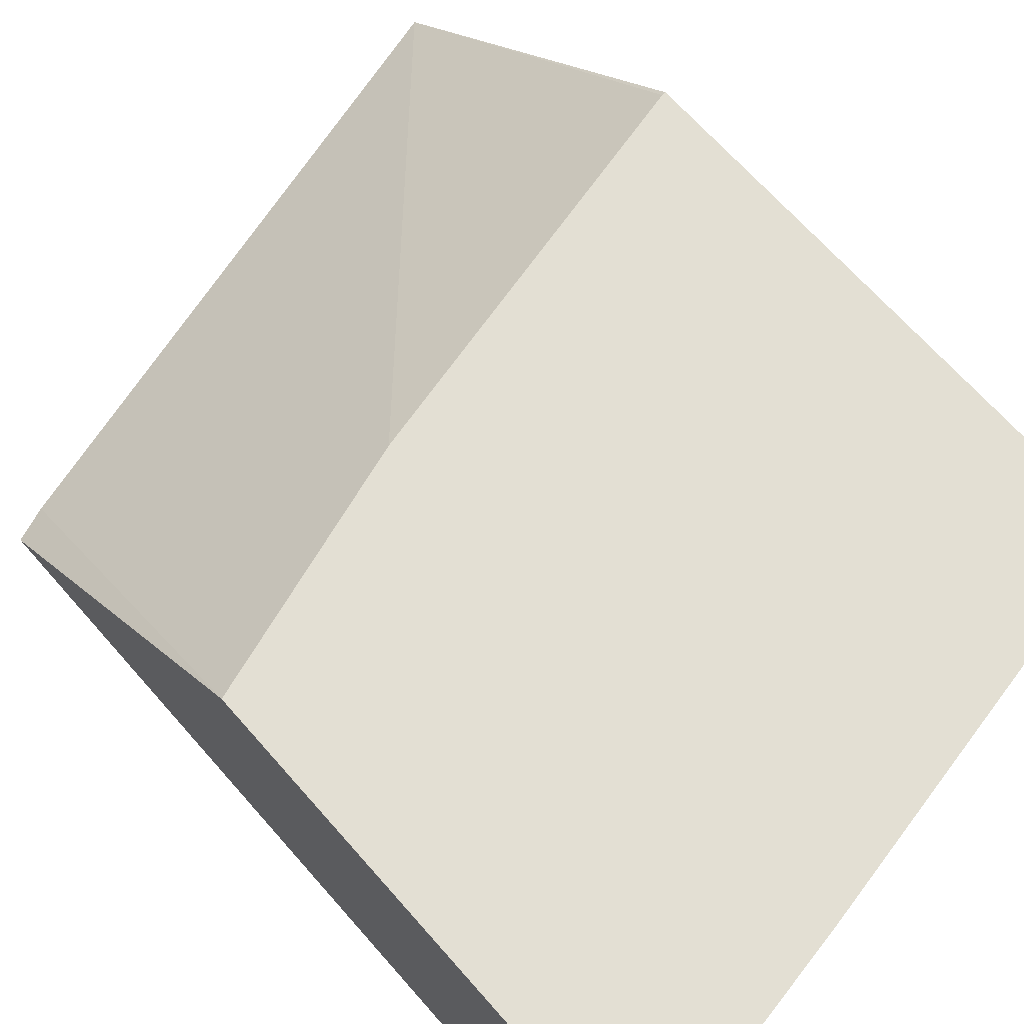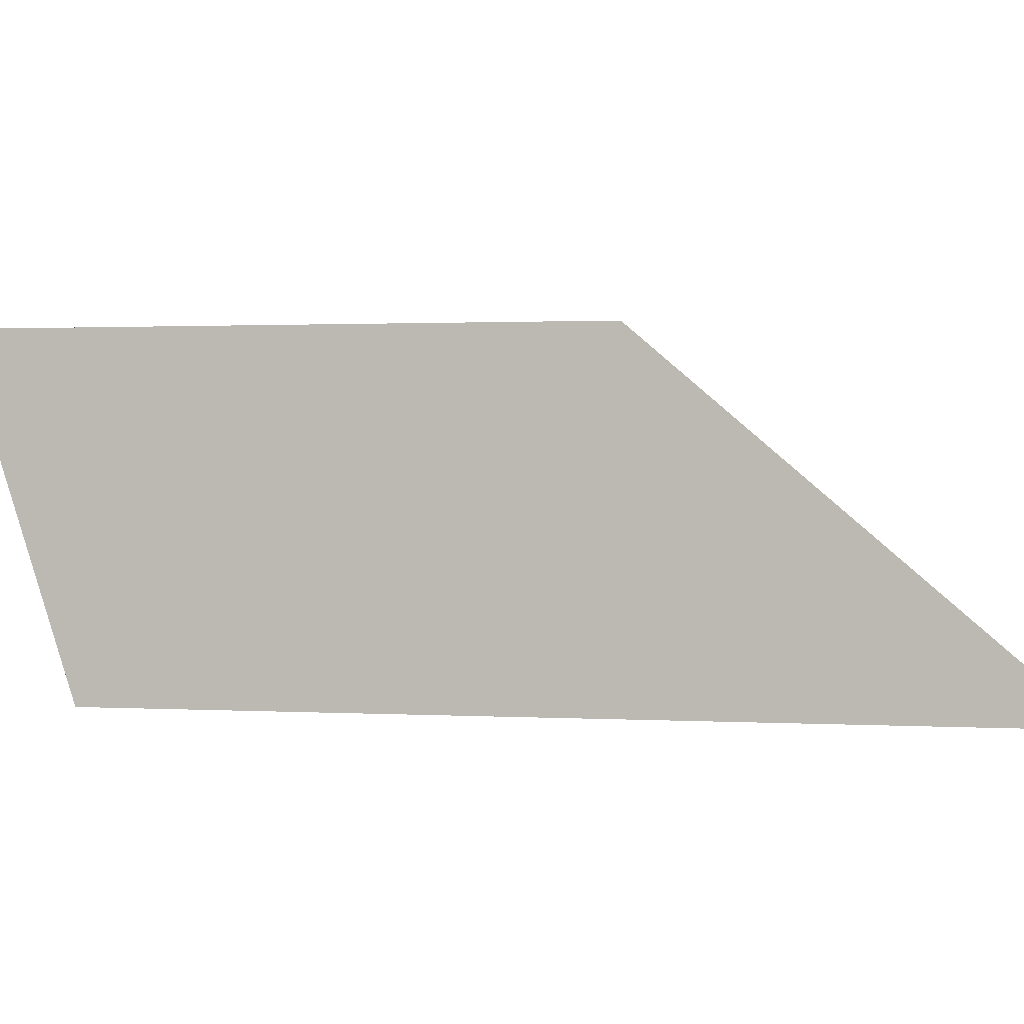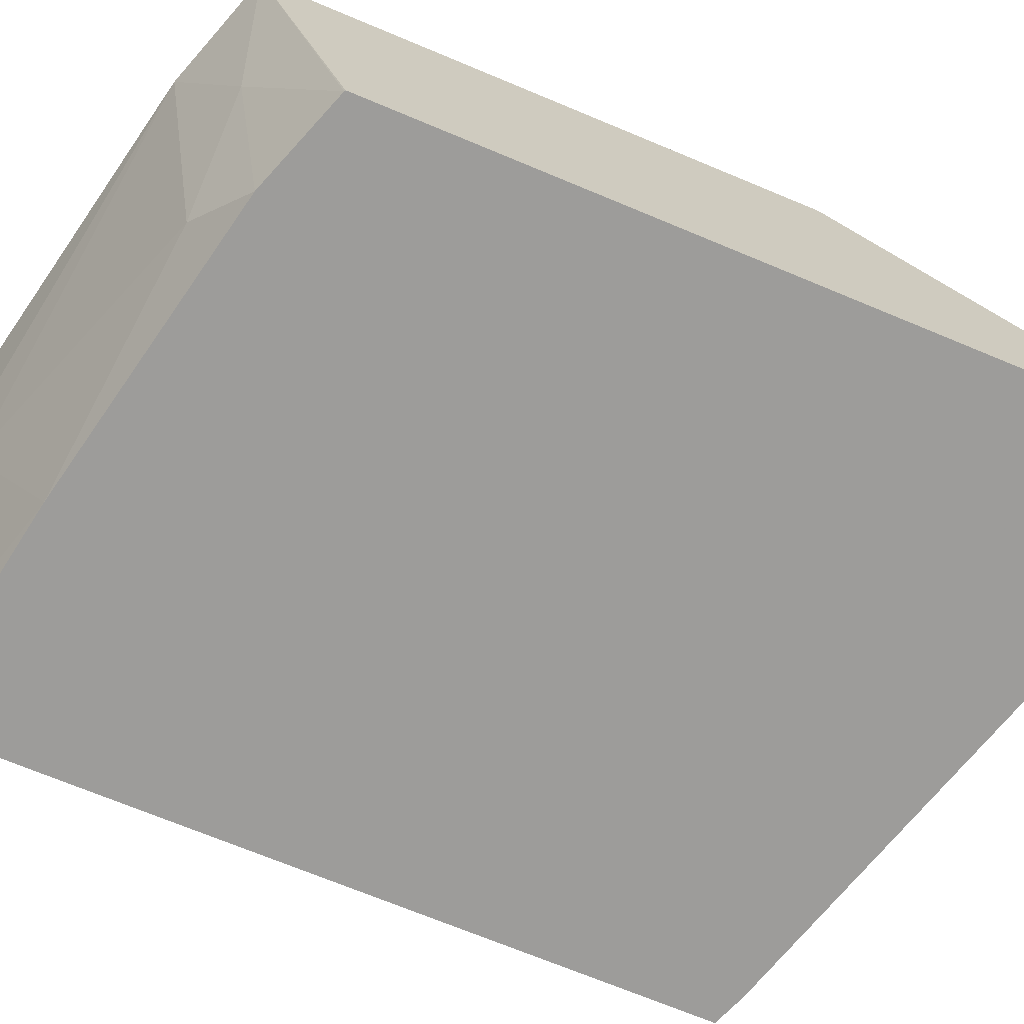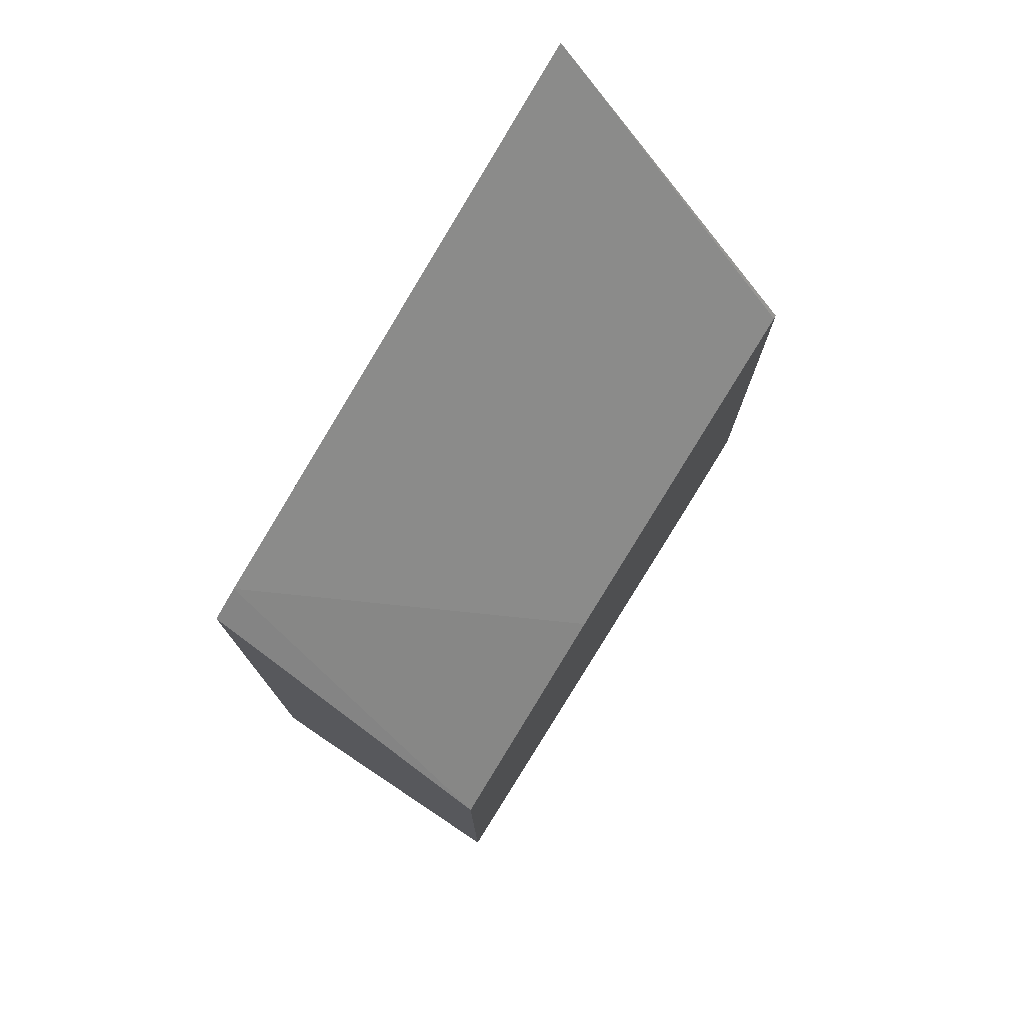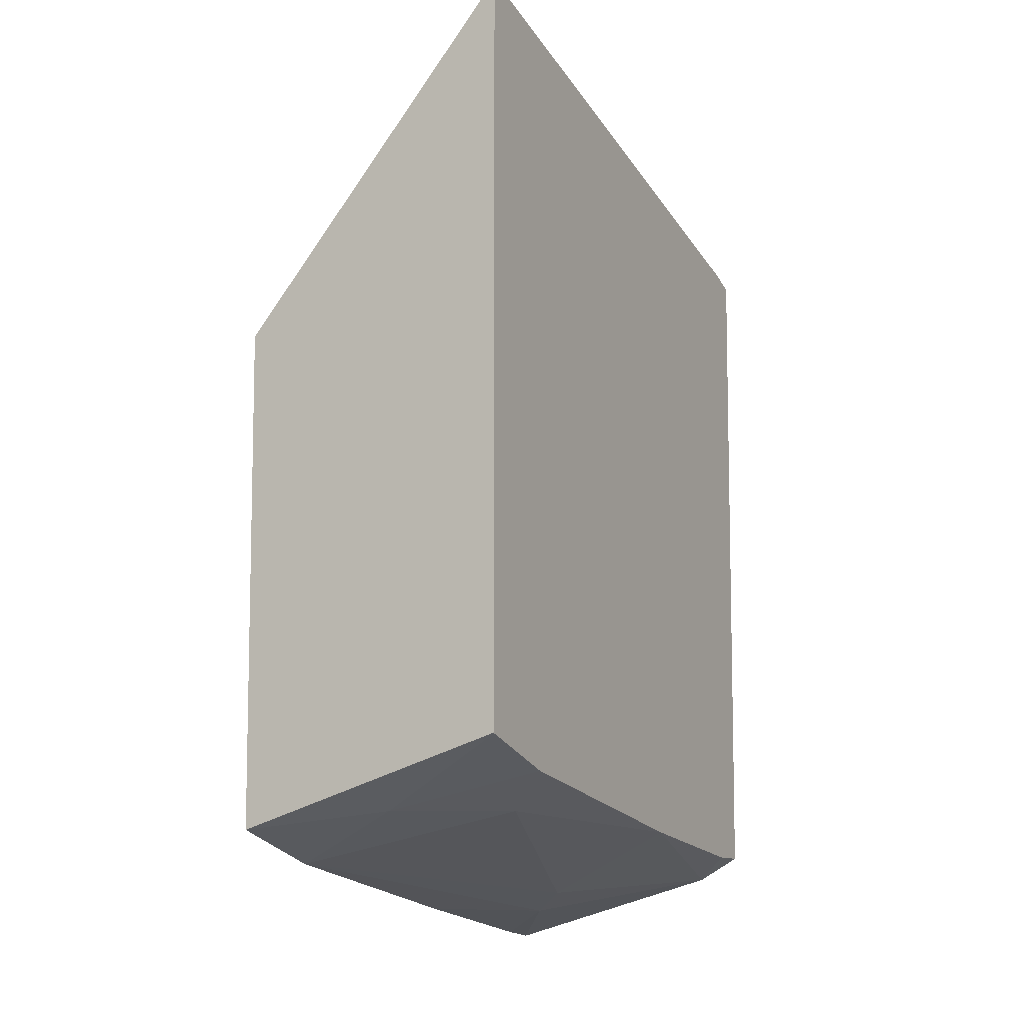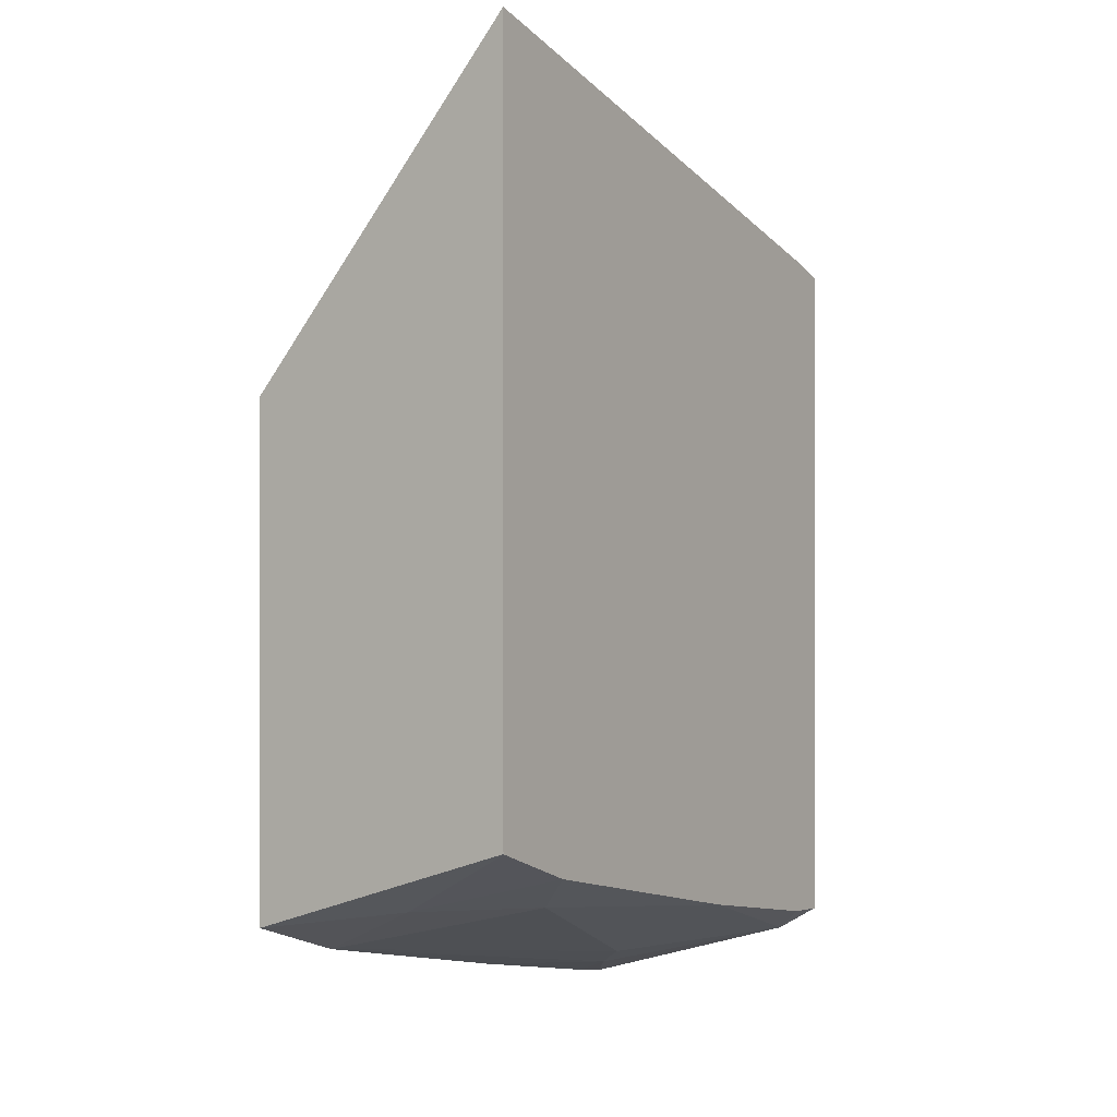
<metadata>
{"format":"obj","ext":"obj","renderer":"f3d","projection":"perspective","resolution":1024,"background":"white","views":[{"elev":67.1,"azim":138.8,"up":"+Y"},{"elev":1.0,"azim":-76.0,"up":"+Y"},{"elev":-70.0,"azim":-112.7,"up":"+Y"},{"elev":76.5,"azim":122.7,"up":"+Z"},{"elev":-8.3,"azim":-62.1,"up":"+Z"},{"elev":0.3,"azim":-56.7,"up":"+Z"}]}
</metadata>
<code>
v -0.1596 -0.5618 -0.2165
v -0.1583 -0.4684 -0.327
v -0.1596 -0.4684 -0.327
v -0.1596 -0.5618 -0.4632
v 0.031 -0.5618 -0.2717
v -0.03426 -0.4684 -0.358
v -0.1596 -0.4684 -0.4945
v -0.1596 -0.5618 -0.464
v -0.1592 -0.5618 -0.4642
v 0.04013 -0.5618 -0.2751
v 0.04157 -0.4684 -0.3834
v -0.124 -0.4684 -0.5065
v -0.1395 -0.5116 -0.4884
v -0.1277 -0.5618 -0.4754
v 0.04157 -0.5618 -0.2757
v 0.04157 -0.4684 -0.5398
v -0.03426 -0.4684 -0.5255
v -1.55e-05 -0.4961 -0.5271
v -0.01551 -0.5116 -0.5194
v -0.1085 -0.5426 -0.4884
v -0.03103 -0.5618 -0.4961
v 0.04157 -0.5618 -0.4629
v 0.04157 -0.5476 -0.5157
v 0.02777 -0.4684 -0.5375
v 0.02731 -0.5618 -0.5064
v 0.04149 -0.5618 -0.5072
v 0.04157 -0.5617 -0.5073
f 12 19 20
f 9 13 14
f 10 15 11
f 11 15 22
f 7 9 8
f 11 22 27
f 11 27 23
f 11 23 16
f 12 17 18
f 12 18 19
f 12 20 13
f 23 26 25
f 14 20 21
f 16 23 18
f 16 18 24
f 17 24 18
f 18 23 19
f 19 23 21
f 19 21 20
f 21 23 25
f 22 26 27
f 23 27 26
f 7 13 9
f 13 20 14
f 7 12 13
f 2 24 17
f 5 10 11
f 5 11 6
f 1 2 3
f 1 7 8
f 1 8 4
f 1 4 9
f 1 9 14
f 1 14 21
f 1 21 25
f 1 25 26
f 1 26 22
f 1 22 15
f 1 3 7
f 1 10 5
f 1 15 10
f 2 12 7
f 2 17 12
f 2 16 24
f 2 7 3
f 2 6 11
f 1 6 2
f 1 5 6
f 2 11 16
f 4 8 9

</code>
